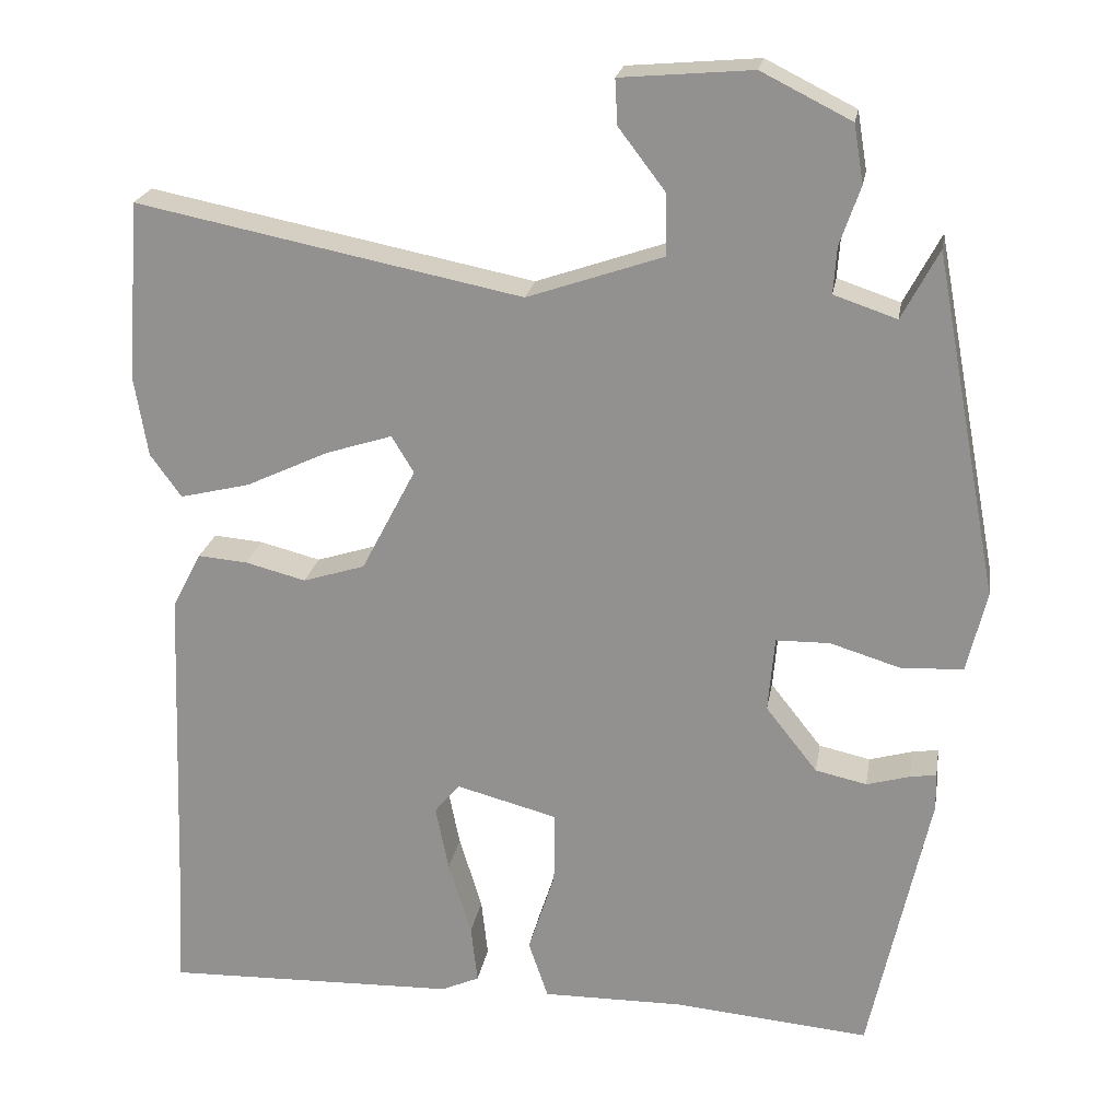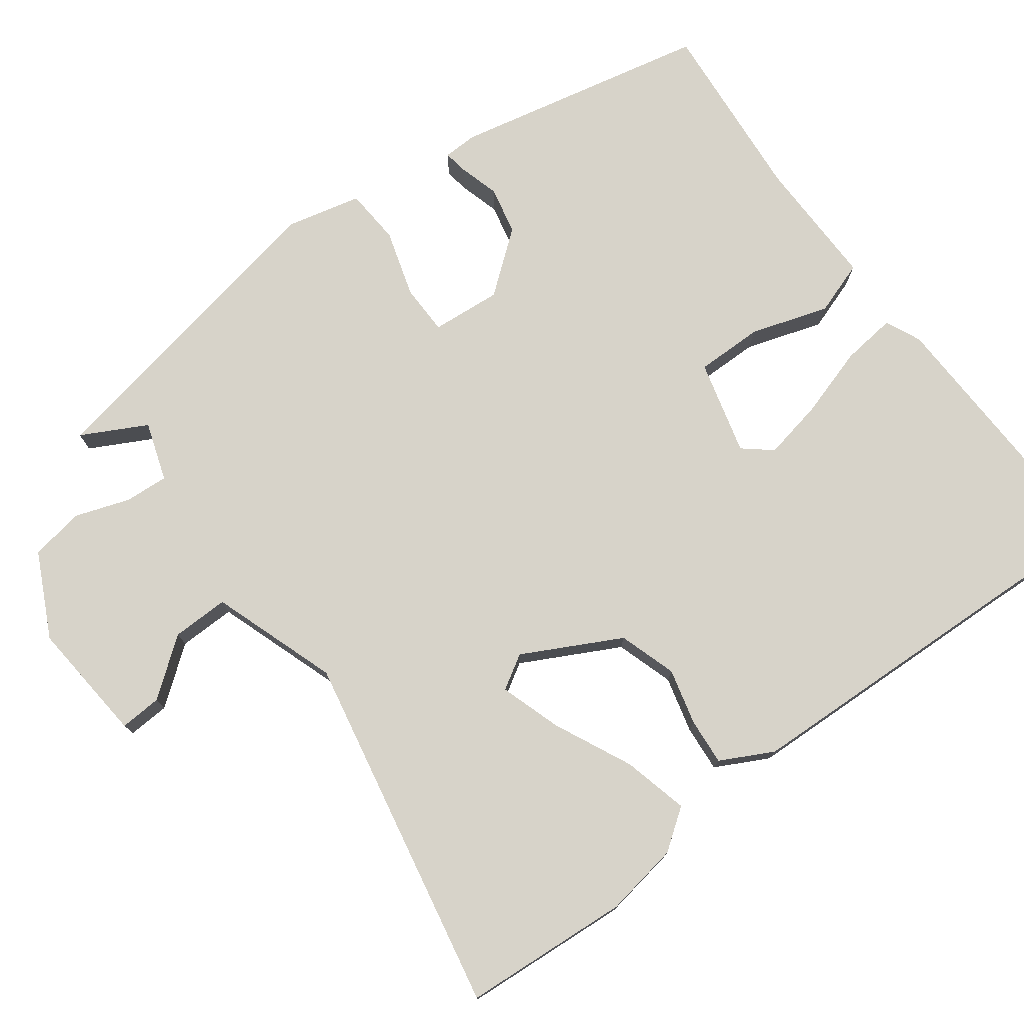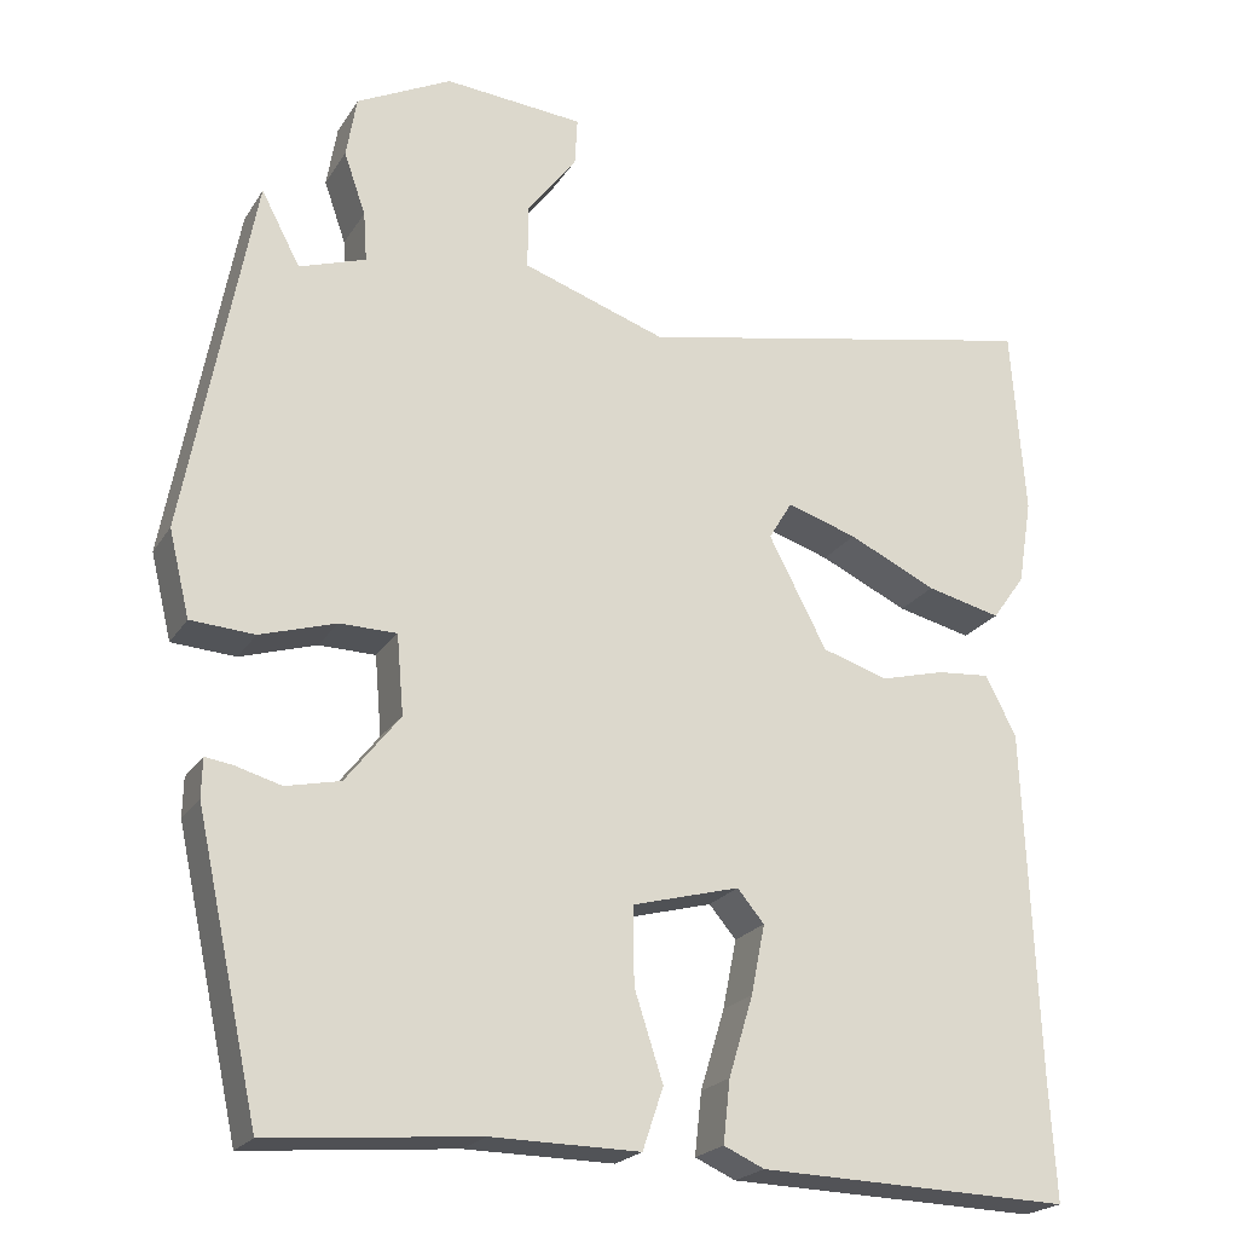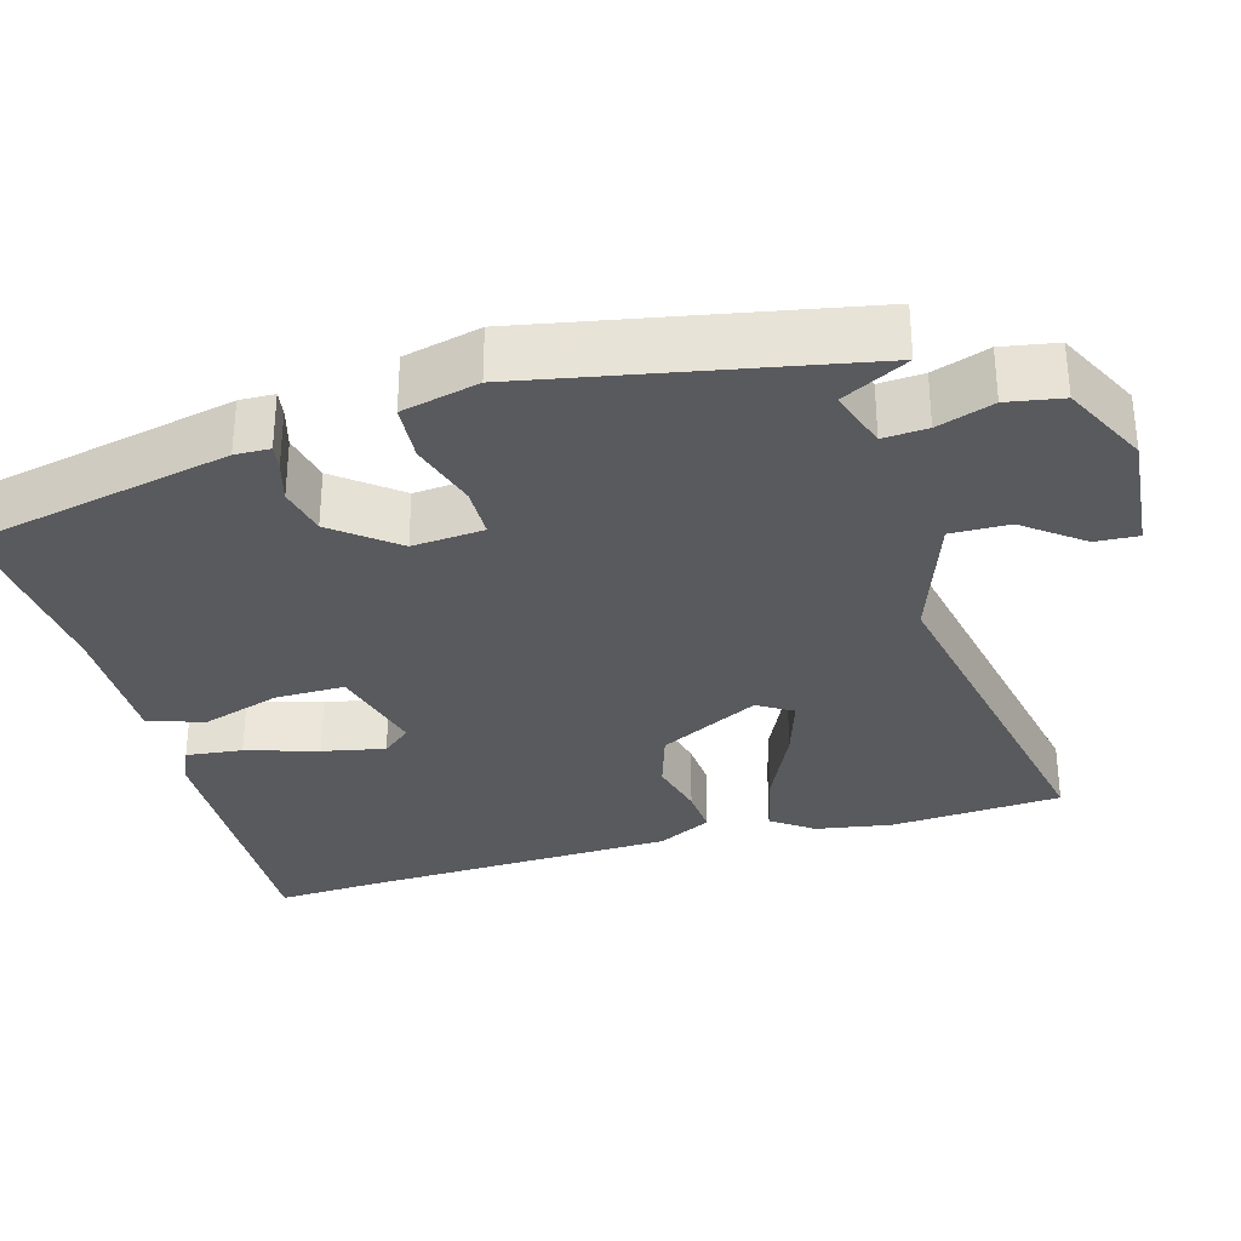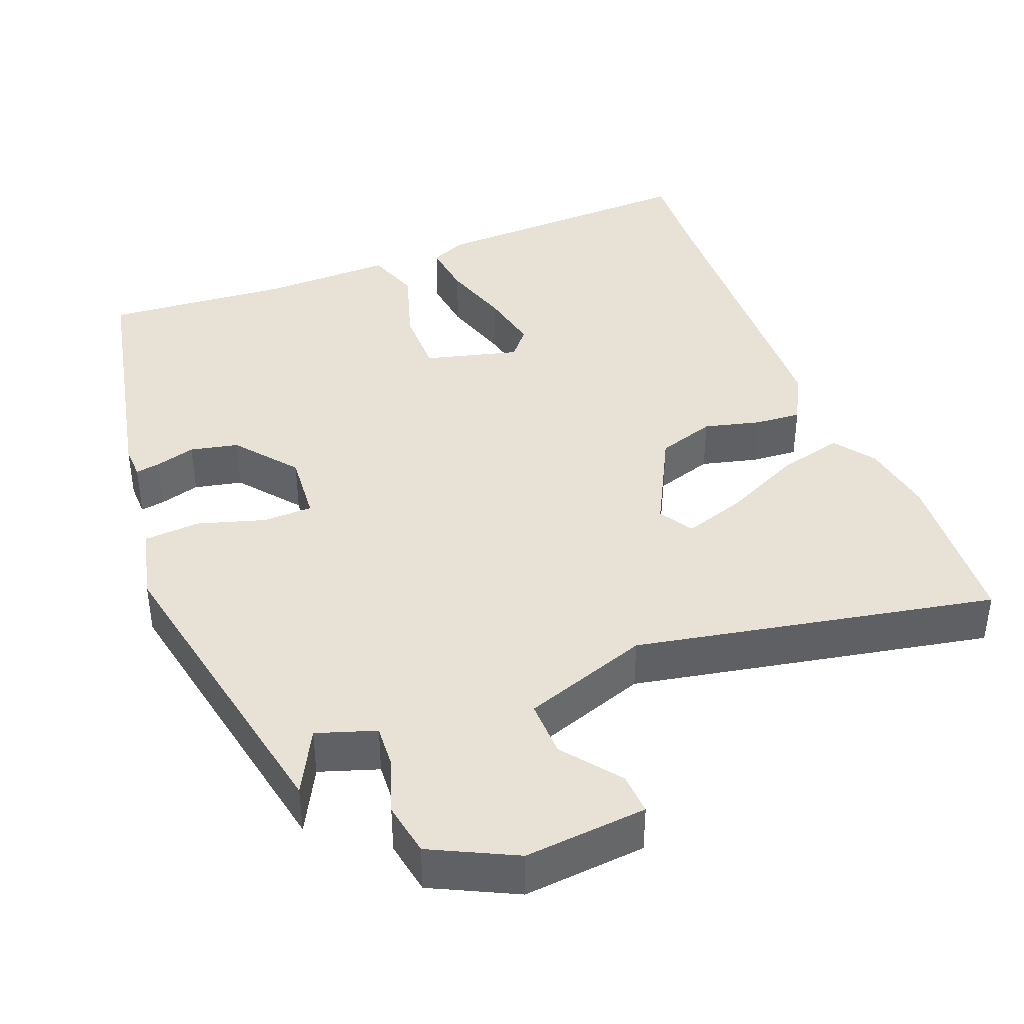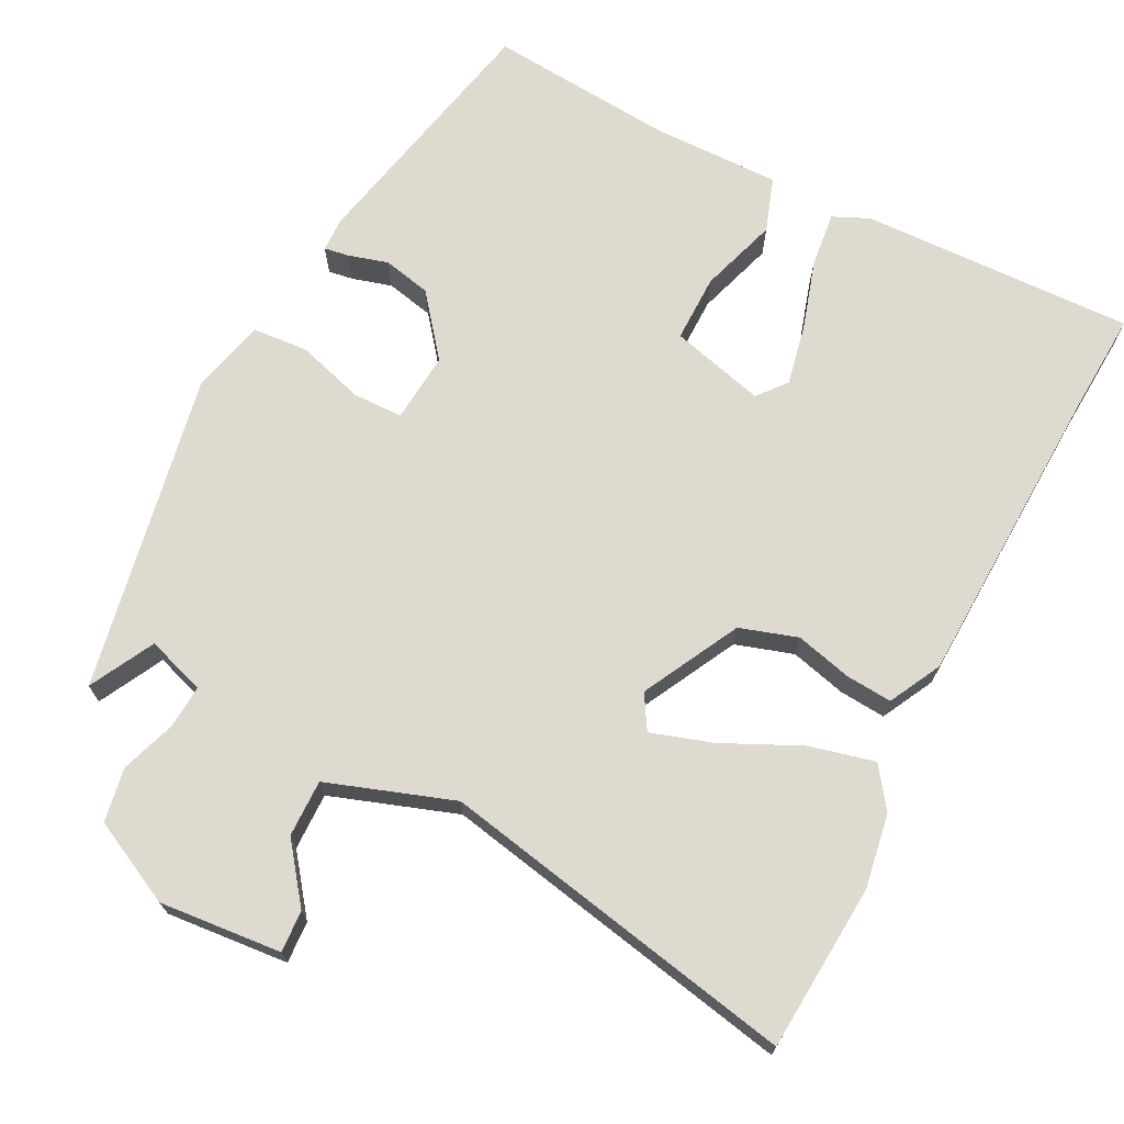
<metadata>
{"format":"obj","ext":"obj","renderer":"f3d","projection":"perspective","resolution":1024,"background":"white","views":[{"elev":22.1,"azim":-170.4,"up":"+Z"},{"elev":76.2,"azim":53.2,"up":"+Y"},{"elev":-21.7,"azim":-23.9,"up":"+Z"},{"elev":-31.8,"azim":-74.3,"up":"+Y"},{"elev":40.5,"azim":-21.7,"up":"+Y"},{"elev":70.6,"azim":27.0,"up":"+Y"}]}
</metadata>
<code>
v -0.457 0.07 0.539
v -0.412 0.07 0.454
v -0.335 0.07 0.48
v -0.339 0.07 0.537
v -0.364 0.07 0.609
v -0.352 0.07 0.68
v -0.242 0.07 0.735
v -0.081 0.07 0.721
v -0.084 0.07 0.666
v -0.141 0.07 0.591
v -0.142 0.07 0.516
v 0.024 0.07 0.459
v 0.496 0.07 0.553
v 0.512 0.07 0.333
v 0.496 0.07 0.235
v 0.458 0.07 0.182
v 0.372 0.07 0.203
v 0.27 0.07 0.251
v 0.189 0.07 0.277
v 0.162 0.07 0.232
v 0.229 0.07 0.104
v 0.305 0.07 0.08
v 0.379 0.07 0.099
v 0.44 0.07 0.104
v 0.476 0.07 0.035
v 0.492 0.07 -0.368
v 0.5 0.07 -0.504
v 0.139 0.07 -0.493
v 0.092 0.07 -0.472
v 0.1 0.07 -0.4
v 0.128 0.07 -0.308
v 0.144 0.07 -0.228
v 0.113 0.07 -0.191
v -0.011 0.07 -0.224
v -0.01 0.07 -0.313
v 0.023 0.07 -0.415
v -0.001 0.07 -0.486
v -0.173 0.07 -0.484
v -0.415 0.07 -0.505
v -0.488 0.07 -0.169
v -0.487 0.07 -0.124
v -0.455 0.07 -0.129
v -0.402 0.07 -0.144
v -0.339 0.07 -0.13
v -0.276 0.07 -0.05
v -0.284 0.07 0.042
v -0.35 0.07 0.043
v -0.438 0.07 0.016
v -0.512 0.07 0.021
v -0.536 0.07 0.12
v -0.457 0 0.539
v -0.412 0 0.454
v -0.335 0 0.48
v -0.339 0 0.537
v -0.364 0 0.609
v -0.352 0 0.68
v -0.242 0 0.735
v -0.081 0 0.721
v -0.084 0 0.666
v -0.141 0 0.591
v -0.142 0 0.516
v 0.024 0 0.459
v 0.496 0 0.553
v 0.512 0 0.333
v 0.496 0 0.235
v 0.458 0 0.182
v 0.372 0 0.203
v 0.27 0 0.251
v 0.189 0 0.277
v 0.162 0 0.232
v 0.229 0 0.104
v 0.305 0 0.08
v 0.379 0 0.099
v 0.44 0 0.104
v 0.476 0 0.035
v 0.492 0 -0.368
v 0.5 0 -0.504
v 0.139 0 -0.493
v 0.092 0 -0.472
v 0.1 0 -0.4
v 0.128 0 -0.308
v 0.144 0 -0.228
v 0.113 0 -0.191
v -0.011 0 -0.224
v -0.01 0 -0.313
v 0.023 0 -0.415
v -0.001 0 -0.486
v -0.173 0 -0.484
v -0.415 0 -0.505
v -0.488 0 -0.169
v -0.487 0 -0.124
v -0.455 0 -0.129
v -0.402 0 -0.144
v -0.339 0 -0.13
v -0.276 0 -0.05
v -0.284 0 0.042
v -0.35 0 0.043
v -0.438 0 0.016
v -0.512 0 0.021
v -0.536 0 0.12
f 50 1 2
f 49 50 2
f 48 49 2
f 47 48 2
f 46 47 2 3
f 41 42 43
f 40 41 43
f 39 40 43
f 38 39 43
f 38 43 44
f 37 38 44
f 36 37 44
f 35 36 44
f 34 35 44 45
f 29 30 31
f 28 29 31
f 27 28 31
f 26 27 31
f 26 31 32
f 25 26 32
f 24 25 32
f 23 24 32
f 22 23 32
f 21 22 32 33
f 16 17 18
f 15 16 18
f 14 15 18
f 13 14 18
f 12 13 18
f 11 12 18 19
f 8 9 10
f 7 8 10
f 6 7 10
f 5 6 10
f 4 5 10
f 4 10 11
f 3 4 11
f 46 3 11
f 45 46 11
f 34 45 11
f 33 34 11
f 21 33 11
f 20 21 11
f 11 19 20
f 52 51 100
f 52 100 99
f 52 99 98
f 52 98 97
f 53 52 97 96
f 93 92 91
f 93 91 90
f 93 90 89
f 93 89 88
f 94 93 88
f 94 88 87
f 94 87 86
f 94 86 85
f 95 94 85 84
f 81 80 79
f 81 79 78
f 81 78 77
f 81 77 76
f 82 81 76
f 82 76 75
f 82 75 74
f 82 74 73
f 82 73 72
f 83 82 72 71
f 68 67 66
f 68 66 65
f 68 65 64
f 68 64 63
f 68 63 62
f 69 68 62 61
f 60 59 58
f 60 58 57
f 60 57 56
f 60 56 55
f 60 55 54
f 61 60 54
f 61 54 53
f 61 53 96
f 61 96 95
f 61 95 84
f 61 84 83
f 61 83 71
f 61 71 70
f 70 69 61
f 1 51 52 2
f 2 52 53 3
f 3 53 54 4
f 4 54 55 5
f 5 55 56 6
f 6 56 57 7
f 7 57 58 8
f 8 58 59 9
f 9 59 60 10
f 10 60 61 11
f 11 61 62 12
f 12 62 63 13
f 13 63 64 14
f 14 64 65 15
f 15 65 66 16
f 16 66 67 17
f 17 67 68 18
f 18 68 69 19
f 19 69 70 20
f 20 70 71 21
f 21 71 72 22
f 22 72 73 23
f 23 73 74 24
f 24 74 75 25
f 25 75 76 26
f 26 76 77 27
f 27 77 78 28
f 28 78 79 29
f 29 79 80 30
f 30 80 81 31
f 31 81 82 32
f 32 82 83 33
f 33 83 84 34
f 34 84 85 35
f 35 85 86 36
f 36 86 87 37
f 37 87 88 38
f 38 88 89 39
f 39 89 90 40
f 40 90 91 41
f 41 91 92 42
f 42 92 93 43
f 43 93 94 44
f 44 94 95 45
f 45 95 96 46
f 46 96 97 47
f 47 97 98 48
f 48 98 99 49
f 49 99 100 50
f 50 100 51 1

</code>
